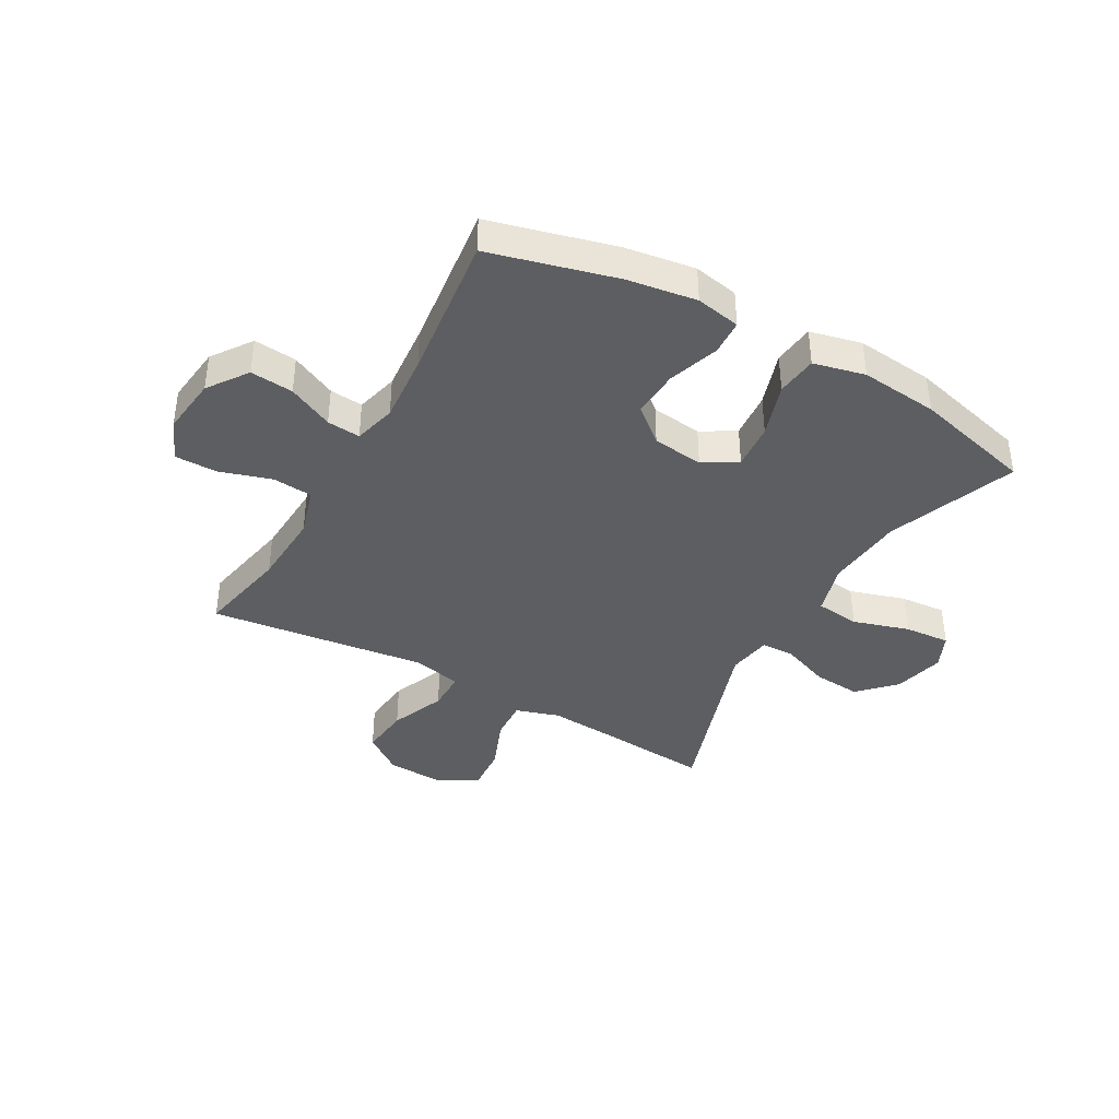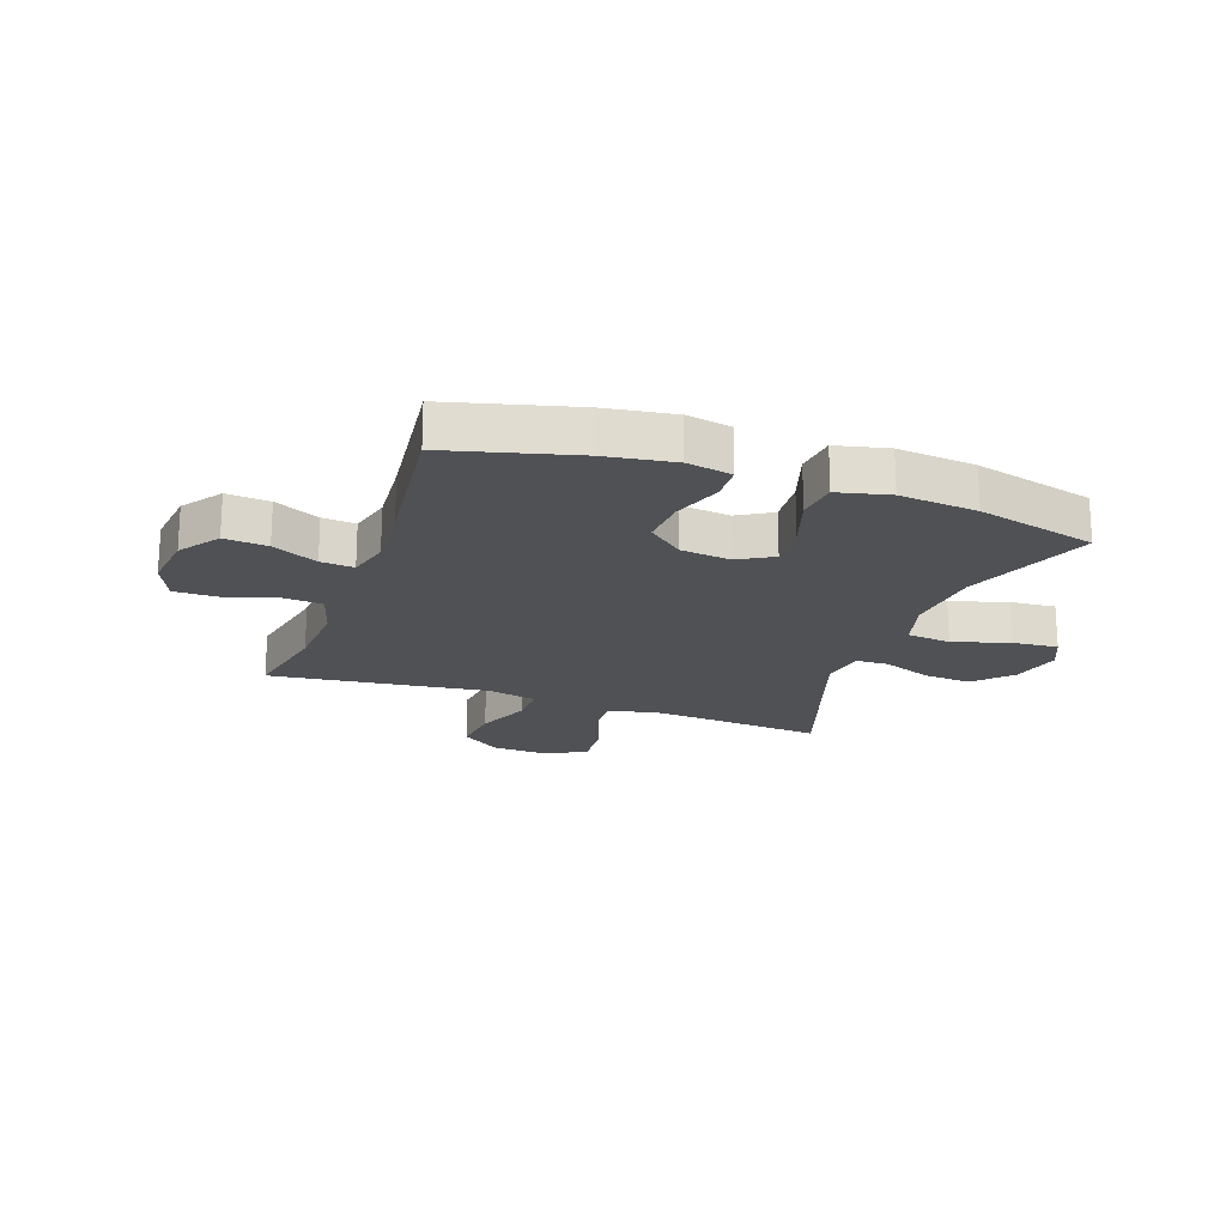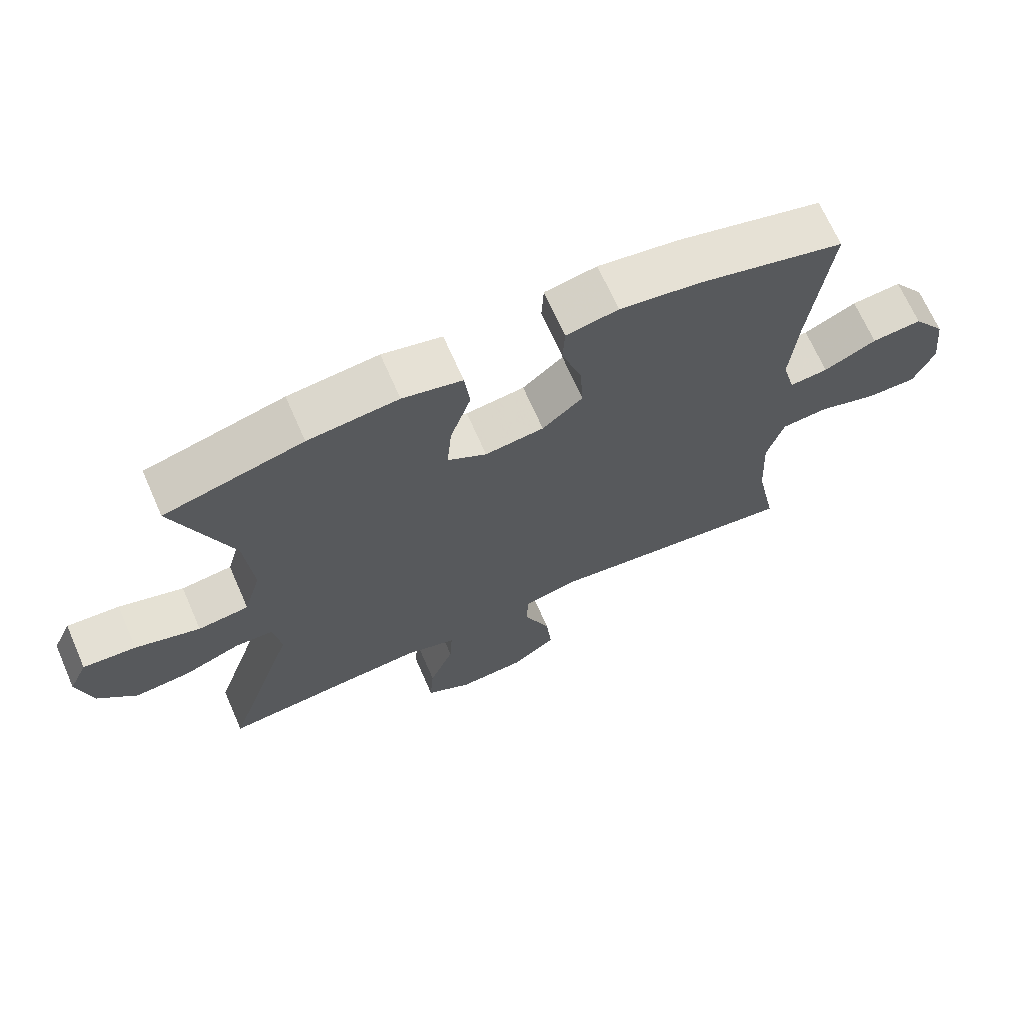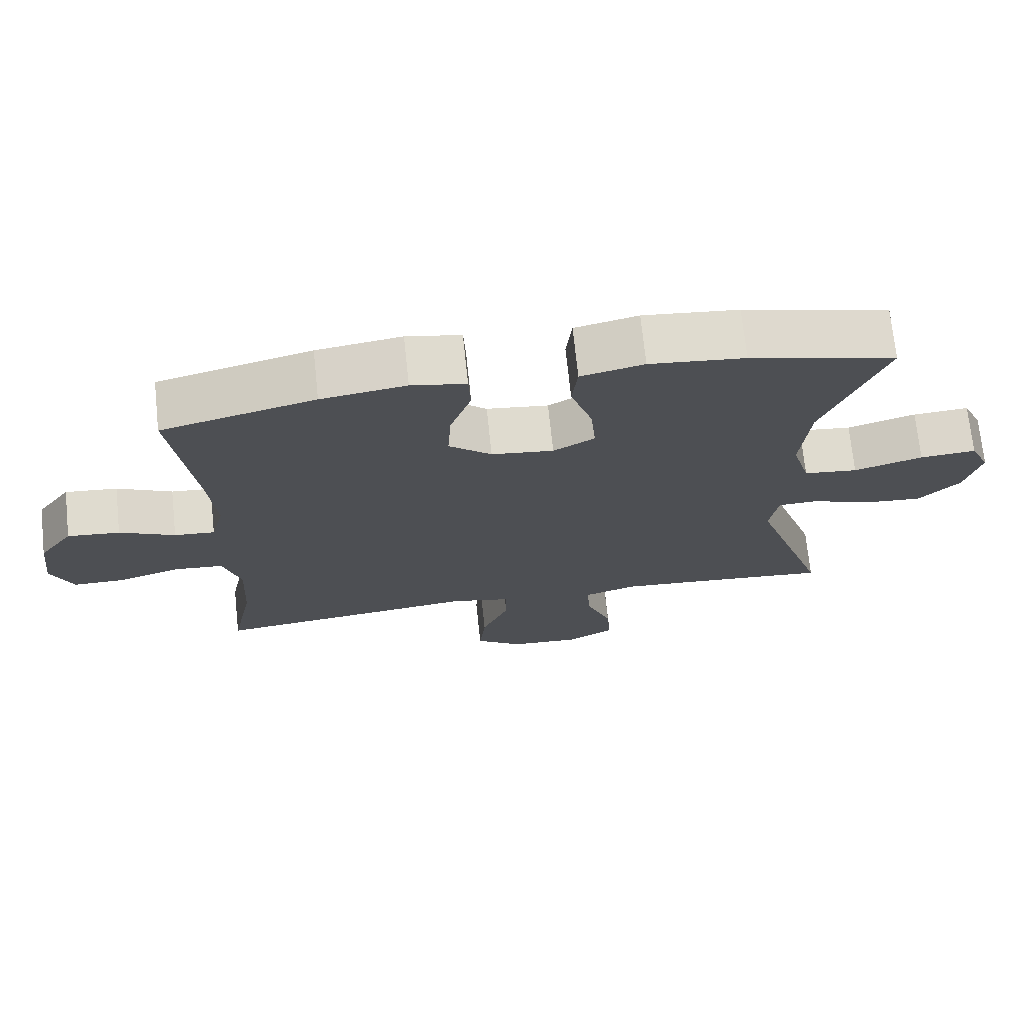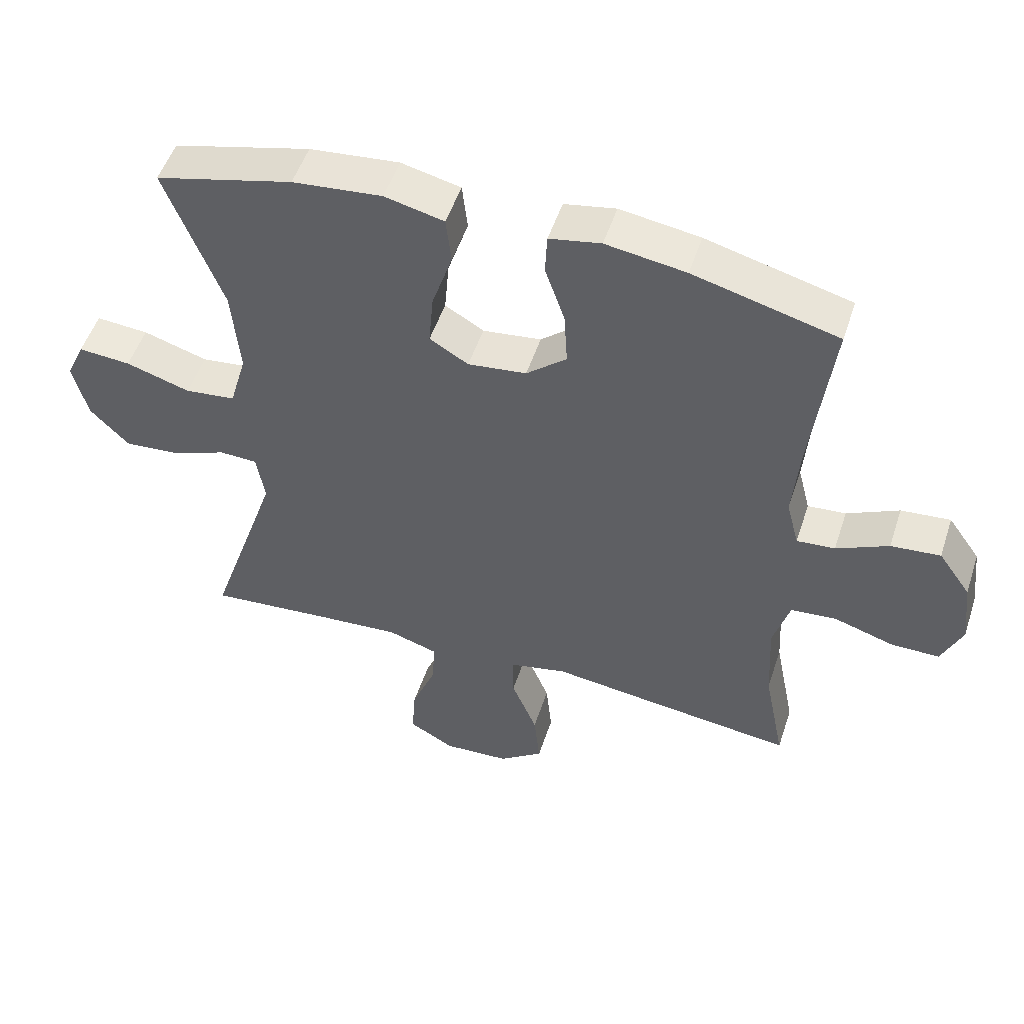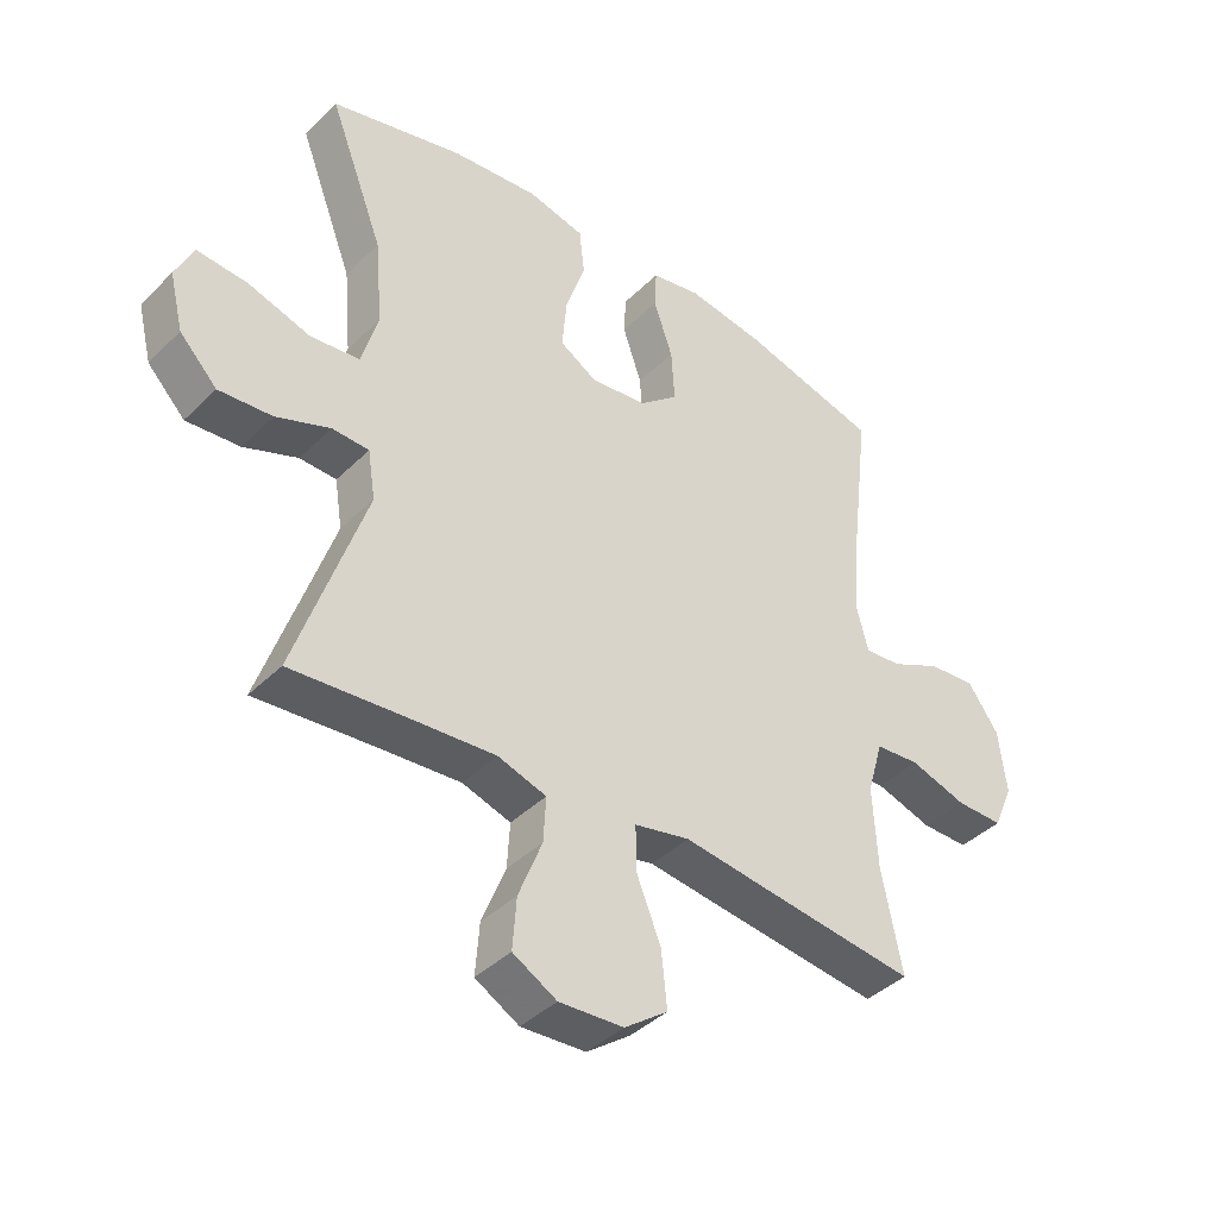
<metadata>
{"format":"obj","ext":"obj","renderer":"f3d","projection":"perspective","resolution":1024,"background":"white","views":[{"elev":-39.4,"azim":-29.4,"up":"+Y"},{"elev":-19.8,"azim":-19.5,"up":"+Y"},{"elev":68.7,"azim":156.3,"up":"+Z"},{"elev":71.7,"azim":-6.0,"up":"+Z"},{"elev":51.6,"azim":-161.9,"up":"+Z"},{"elev":-40.6,"azim":139.9,"up":"+Z"}]}
</metadata>
<code>
v -0.5 0.07 0.5
v -0.281 0.07 0.557
v -0.16 0.07 0.575
v -0.082 0.07 0.56
v -0.079 0.07 0.498
v -0.109 0.07 0.41
v -0.114 0.07 0.327
v -0.053 0.07 0.275
v 0.036 0.07 0.264
v 0.095 0.07 0.299
v 0.088 0.07 0.38
v 0.057 0.07 0.475
v 0.065 0.07 0.547
v 0.155 0.07 0.568
v 0.291 0.07 0.554
v 0.5 0.07 0.5
v 0.414 0.07 0.275
v 0.402 0.07 0.139
v 0.428 0.07 0.048
v 0.505 0.07 0.039
v 0.603 0.07 0.069
v 0.683 0.07 0.075
v 0.711 0.07 0.014
v 0.689 0.07 -0.075
v 0.63 0.07 -0.136
v 0.546 0.07 -0.129
v 0.461 0.07 -0.096
v 0.403 0.07 -0.098
v 0.391 0.07 -0.175
v 0.5 0.07 -0.5
v 0.306 0.07 -0.483
v 0.185 0.07 -0.474
v 0.109 0.07 -0.498
v 0.113 0.07 -0.569
v 0.15 0.07 -0.663
v 0.156 0.07 -0.744
v 0.087 0.07 -0.783
v -0.014 0.07 -0.777
v -0.082 0.07 -0.727
v -0.073 0.07 -0.639
v -0.034 0.07 -0.543
v -0.034 0.07 -0.473
v -0.121 0.07 -0.454
v -0.258 0.07 -0.471
v -0.5 0.07 -0.5
v -0.468 0.07 -0.339
v -0.461 0.07 -0.209
v -0.486 0.07 -0.123
v -0.556 0.07 -0.117
v -0.646 0.07 -0.145
v -0.72 0.07 -0.145
v -0.751 0.07 -0.073
v -0.739 0.07 0.029
v -0.69 0.07 0.098
v -0.615 0.07 0.091
v -0.536 0.07 0.053
v -0.478 0.07 0.048
v -0.459 0.07 0.122
v -0.469 0.07 0.242
v -0.5 0 0.5
v -0.281 0 0.557
v -0.16 0 0.575
v -0.082 0 0.56
v -0.079 0 0.498
v -0.109 0 0.41
v -0.114 0 0.327
v -0.053 0 0.275
v 0.036 0 0.264
v 0.095 0 0.299
v 0.088 0 0.38
v 0.057 0 0.475
v 0.065 0 0.547
v 0.155 0 0.568
v 0.291 0 0.554
v 0.5 0 0.5
v 0.414 0 0.275
v 0.402 0 0.139
v 0.428 0 0.048
v 0.505 0 0.039
v 0.603 0 0.069
v 0.683 0 0.075
v 0.711 0 0.014
v 0.689 0 -0.075
v 0.63 0 -0.136
v 0.546 0 -0.129
v 0.461 0 -0.096
v 0.403 0 -0.098
v 0.391 0 -0.175
v 0.5 0 -0.5
v 0.306 0 -0.483
v 0.185 0 -0.474
v 0.109 0 -0.498
v 0.113 0 -0.569
v 0.15 0 -0.663
v 0.156 0 -0.744
v 0.087 0 -0.783
v -0.014 0 -0.777
v -0.082 0 -0.727
v -0.073 0 -0.639
v -0.034 0 -0.543
v -0.034 0 -0.473
v -0.121 0 -0.454
v -0.258 0 -0.471
v -0.5 0 -0.5
v -0.468 0 -0.339
v -0.461 0 -0.209
v -0.486 0 -0.123
v -0.556 0 -0.117
v -0.646 0 -0.145
v -0.72 0 -0.145
v -0.751 0 -0.073
v -0.739 0 0.029
v -0.69 0 0.098
v -0.615 0 0.091
v -0.536 0 0.053
v -0.478 0 0.048
v -0.459 0 0.122
v -0.469 0 0.242
f 54 55 56
f 53 54 56
f 52 53 56
f 51 52 56
f 50 51 56
f 49 50 56
f 48 49 56 57
f 47 48 57 58
f 43 44 45 46
f 42 43 46 47
f 39 40 41
f 38 39 41
f 37 38 41
f 36 37 41
f 35 36 41
f 34 35 41
f 33 34 41 42
f 42 47 58
f 33 42 58
f 32 33 58
f 29 30 31
f 32 58 59
f 31 32 59
f 29 31 59
f 28 29 59
f 25 26 27
f 24 25 27
f 23 24 27
f 22 23 27
f 21 22 27
f 20 21 27
f 15 16 17
f 14 15 17
f 13 14 17
f 12 13 17
f 11 12 17
f 10 11 17 18
f 9 10 18 19
f 4 5 6
f 3 4 6
f 2 3 6
f 1 2 6
f 59 1 6
f 59 6 7
f 19 20 27 28
f 19 28 59
f 9 19 59
f 8 9 59
f 7 8 59
f 115 114 113
f 115 113 112
f 115 112 111
f 115 111 110
f 115 110 109
f 115 109 108
f 116 115 108 107
f 117 116 107 106
f 105 104 103 102
f 106 105 102 101
f 100 99 98
f 100 98 97
f 100 97 96
f 100 96 95
f 100 95 94
f 100 94 93
f 101 100 93 92
f 117 106 101
f 117 101 92
f 117 92 91
f 90 89 88
f 118 117 91
f 118 91 90
f 118 90 88
f 118 88 87
f 86 85 84
f 86 84 83
f 86 83 82
f 86 82 81
f 86 81 80
f 86 80 79
f 76 75 74
f 76 74 73
f 76 73 72
f 76 72 71
f 76 71 70
f 77 76 70 69
f 78 77 69 68
f 65 64 63
f 65 63 62
f 65 62 61
f 65 61 60
f 65 60 118
f 66 65 118
f 87 86 79 78
f 118 87 78
f 118 78 68
f 118 68 67
f 118 67 66
f 1 60 61 2
f 2 61 62 3
f 3 62 63 4
f 4 63 64 5
f 5 64 65 6
f 6 65 66 7
f 7 66 67 8
f 8 67 68 9
f 9 68 69 10
f 10 69 70 11
f 11 70 71 12
f 12 71 72 13
f 13 72 73 14
f 14 73 74 15
f 15 74 75 16
f 16 75 76 17
f 17 76 77 18
f 18 77 78 19
f 19 78 79 20
f 20 79 80 21
f 21 80 81 22
f 22 81 82 23
f 23 82 83 24
f 24 83 84 25
f 25 84 85 26
f 26 85 86 27
f 27 86 87 28
f 28 87 88 29
f 29 88 89 30
f 30 89 90 31
f 31 90 91 32
f 32 91 92 33
f 33 92 93 34
f 34 93 94 35
f 35 94 95 36
f 36 95 96 37
f 37 96 97 38
f 38 97 98 39
f 39 98 99 40
f 40 99 100 41
f 41 100 101 42
f 42 101 102 43
f 43 102 103 44
f 44 103 104 45
f 45 104 105 46
f 46 105 106 47
f 47 106 107 48
f 48 107 108 49
f 49 108 109 50
f 50 109 110 51
f 51 110 111 52
f 52 111 112 53
f 53 112 113 54
f 54 113 114 55
f 55 114 115 56
f 56 115 116 57
f 57 116 117 58
f 58 117 118 59
f 59 118 60 1

</code>
